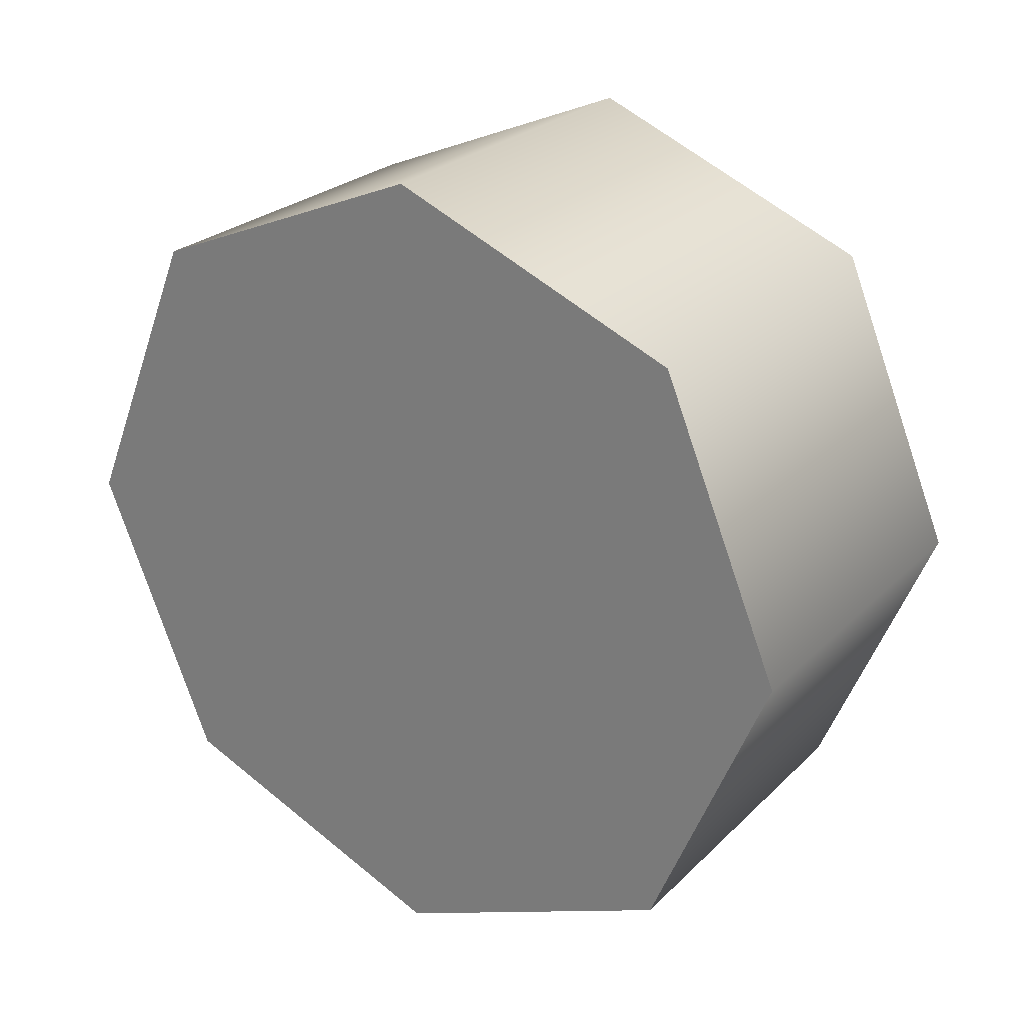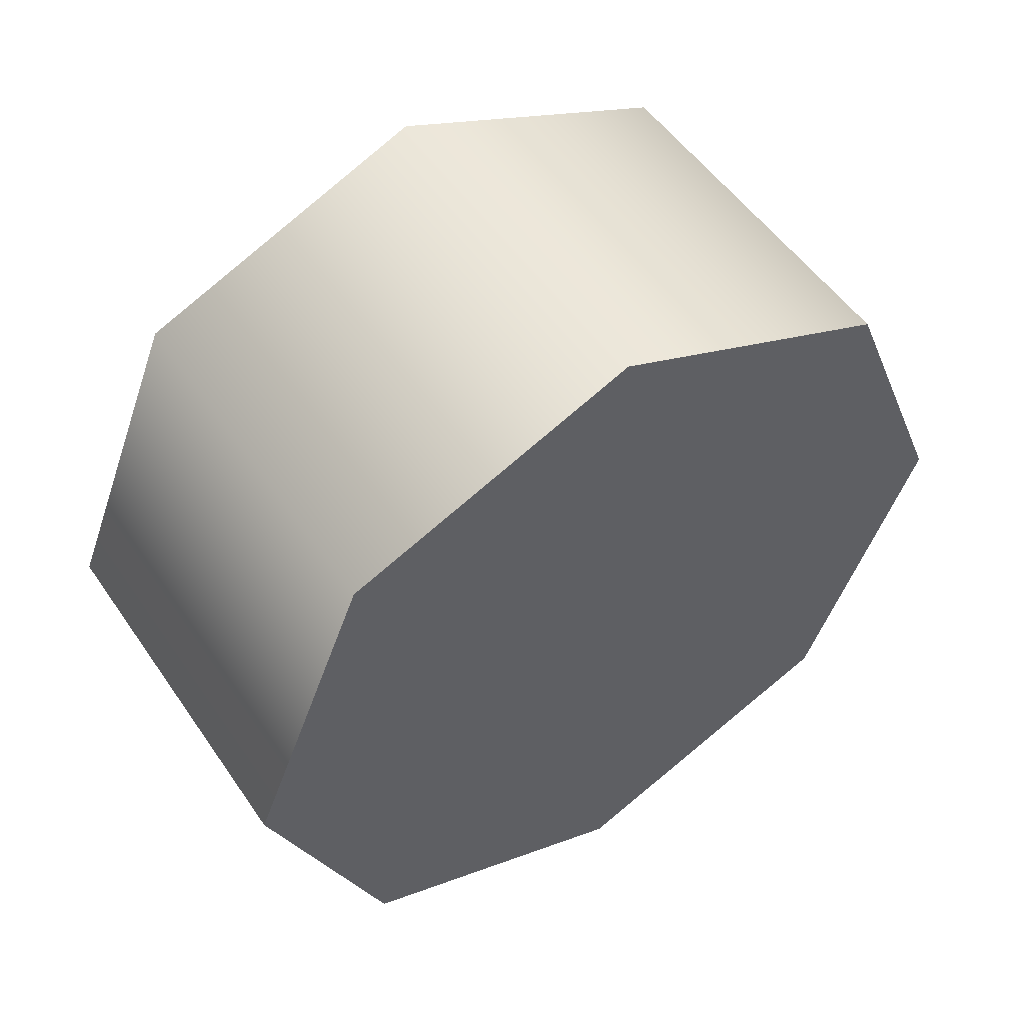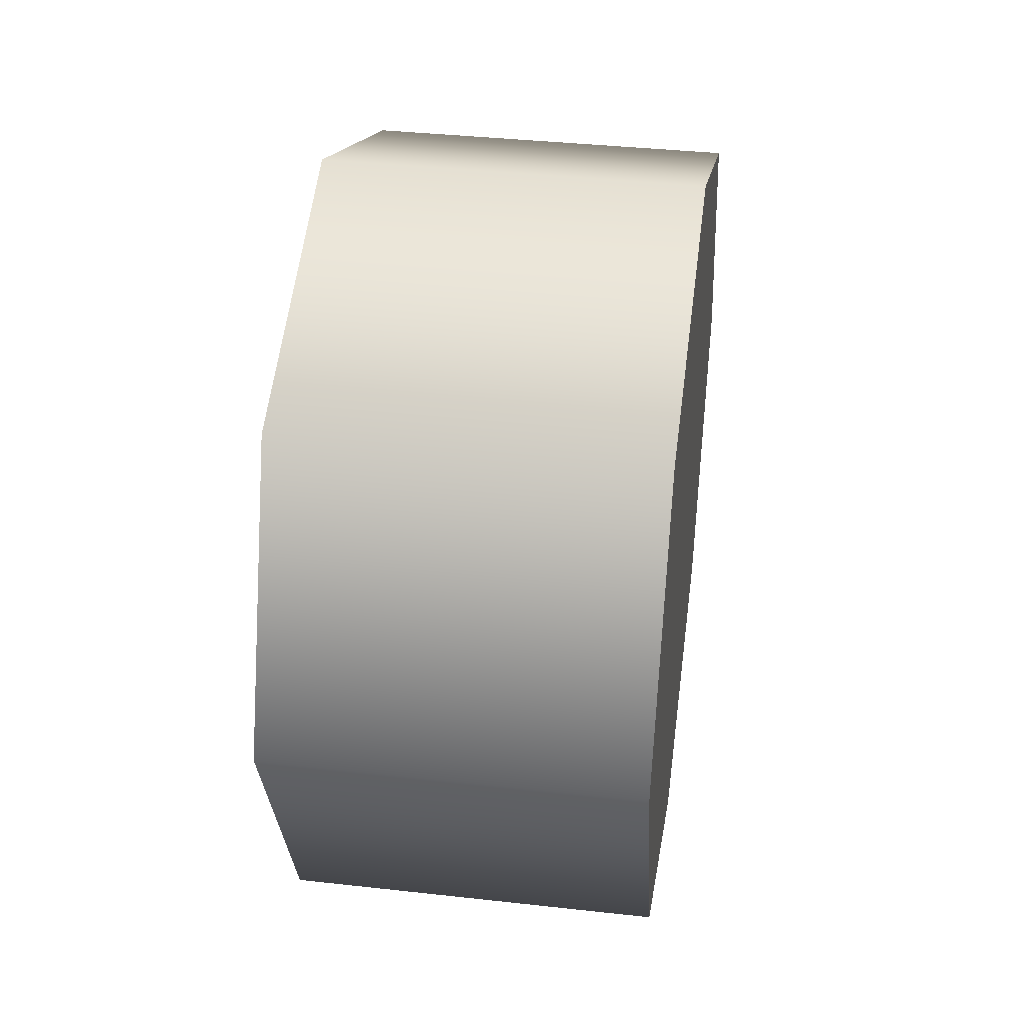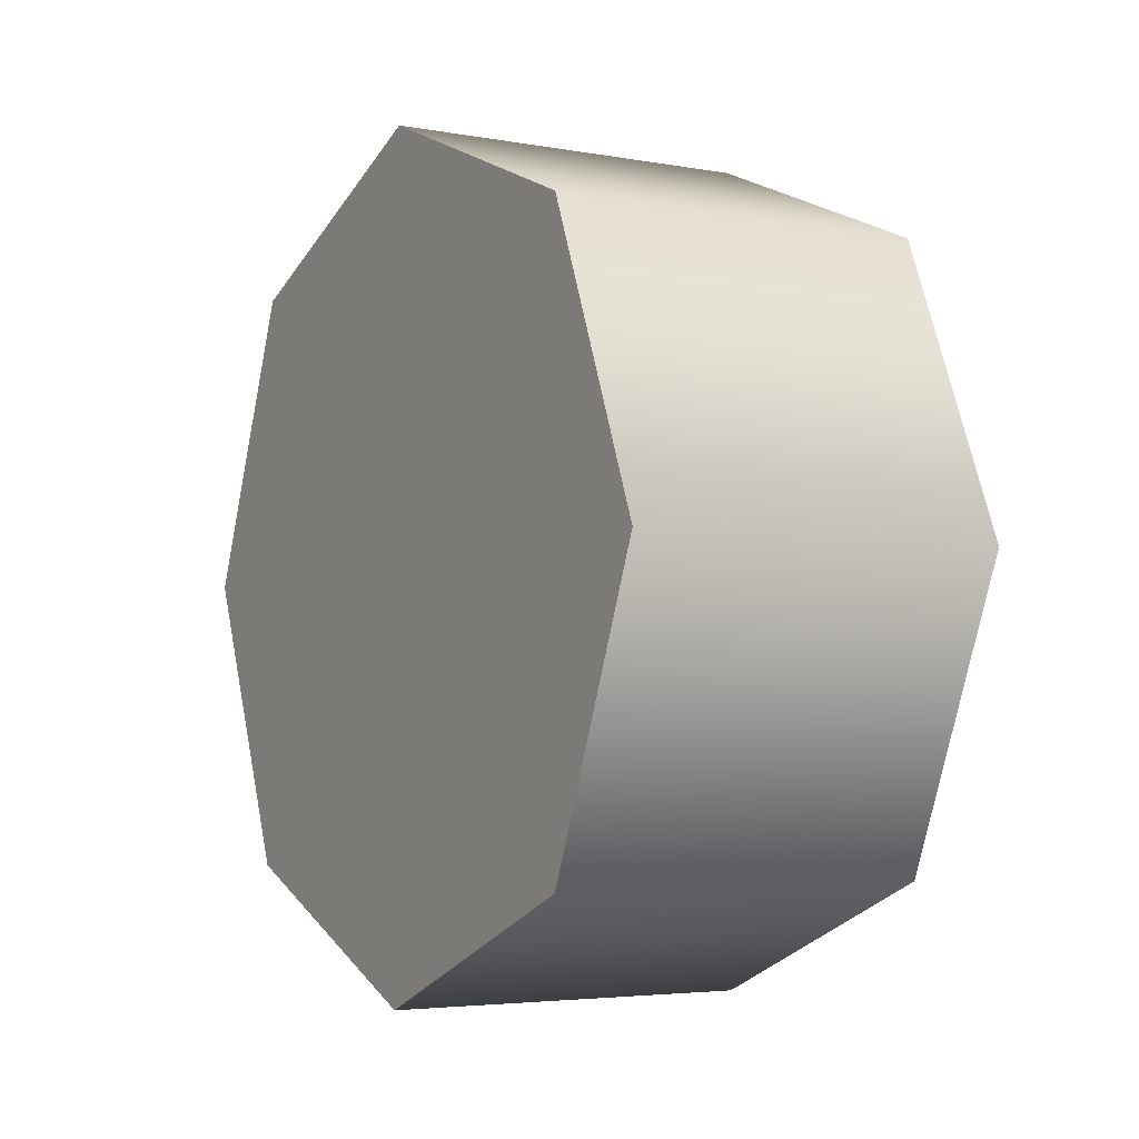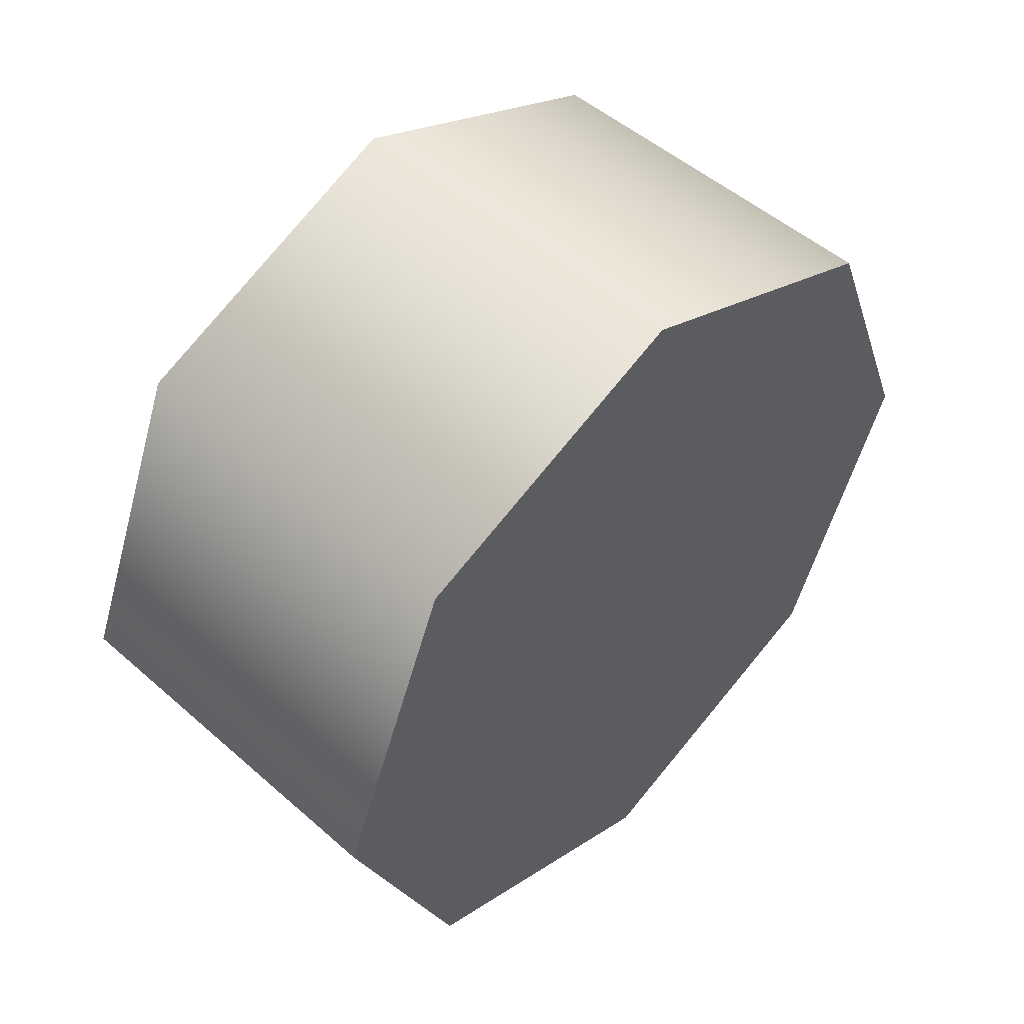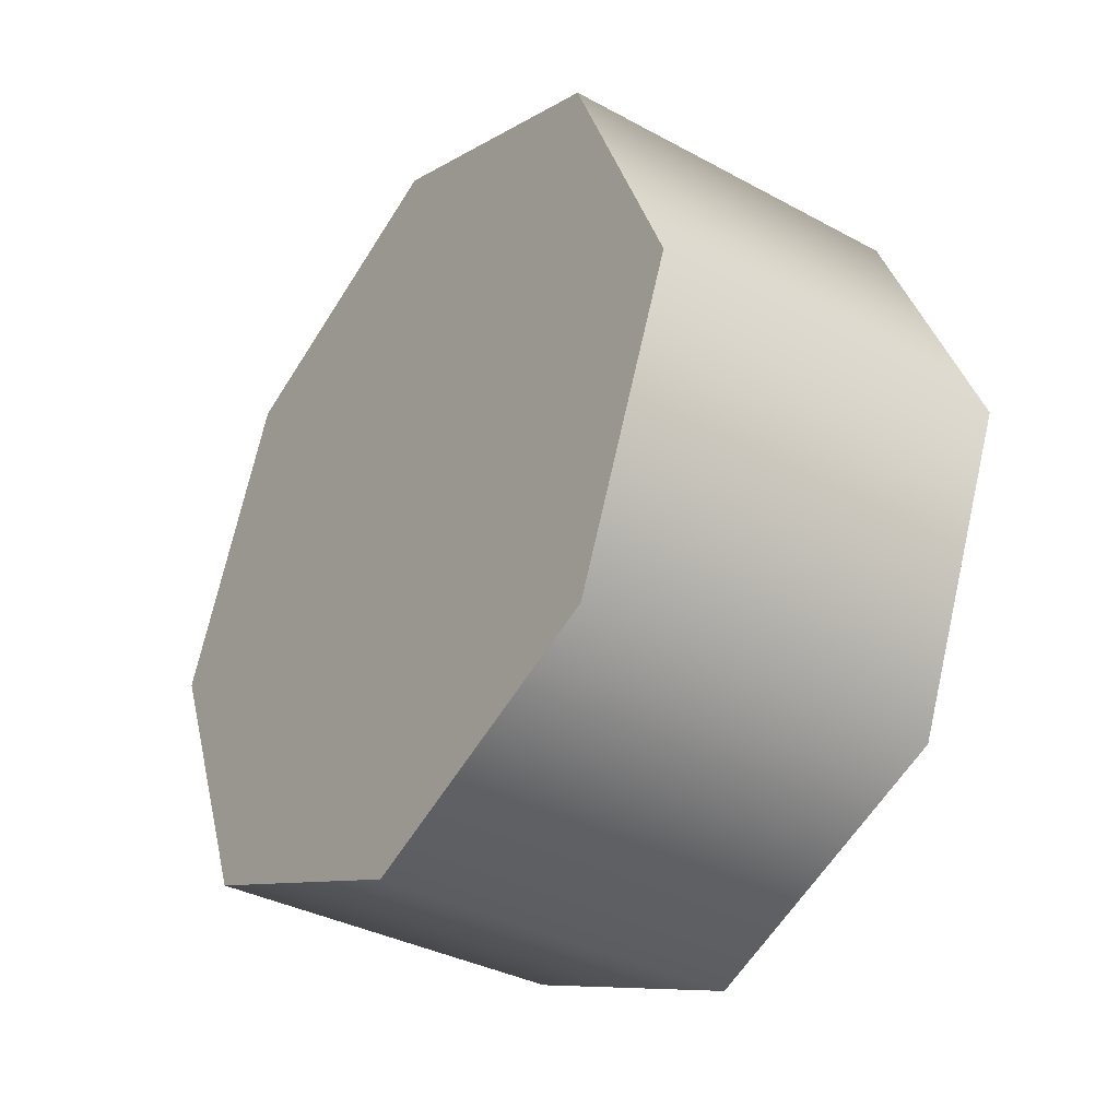
<metadata>
{"format":"obj","ext":"obj","renderer":"f3d","projection":"perspective","resolution":1024,"background":"white","views":[{"elev":25.4,"azim":-56.2,"up":"+Y"},{"elev":52.4,"azim":56.4,"up":"+Z"},{"elev":37.7,"azim":-171.9,"up":"+Z"},{"elev":-4.3,"azim":-30.6,"up":"+Z"},{"elev":50.5,"azim":43.8,"up":"+Y"},{"elev":-35.8,"azim":144.6,"up":"+Y"}]}
</metadata>
<code>
v -1.183 -2.624 1.006
v -1.306 -2.624 1.006
v -1.183 -2.584 1.102
v -1.306 -2.584 1.102
v -1.183 -2.624 1.198
v -1.306 -2.624 1.198
v -1.183 -2.721 1.238
v -1.306 -2.721 1.238
v -1.183 -2.817 1.198
v -1.306 -2.817 1.198
v -1.183 -2.857 1.102
v -1.306 -2.857 1.102
v -1.183 -2.817 1.006
v -1.306 -2.817 1.006
v -1.183 -2.721 0.966
v -1.306 -2.721 0.966
v -1.183 -2.624 1.006
v -1.183 -2.584 1.102
v -1.183 -2.721 0.966
v -1.183 -2.624 1.198
v -1.183 -2.721 1.238
v -1.183 -2.817 1.198
v -1.183 -2.857 1.102
v -1.183 -2.817 1.006
v -1.306 -2.721 0.966
v -1.306 -2.817 1.006
v -1.306 -2.624 1.006
v -1.306 -2.857 1.102
v -1.306 -2.817 1.198
v -1.306 -2.721 1.238
v -1.306 -2.624 1.198
v -1.306 -2.584 1.102
v -1.183 -2.721 1.238
v -1.306 -2.721 1.238
v -1.183 -2.721 0.966
v -1.306 -2.721 0.966
g group_65563600_140627938921920
f 1 2 3
f 3 2 4
f 3 4 5
f 5 4 6
f 5 6 7
f 7 6 8
f 33 34 9
f 9 34 10
f 9 10 11
f 11 10 12
f 11 12 13
f 13 12 14
f 13 14 15
f 15 14 16
f 35 36 1
f 1 36 2
f 17 18 19
f 18 20 19
f 20 21 19
f 21 22 19
f 22 23 19
f 23 24 19
f 25 26 27
f 26 28 27
f 28 29 27
f 29 30 27
f 30 31 27
f 31 32 27

</code>
